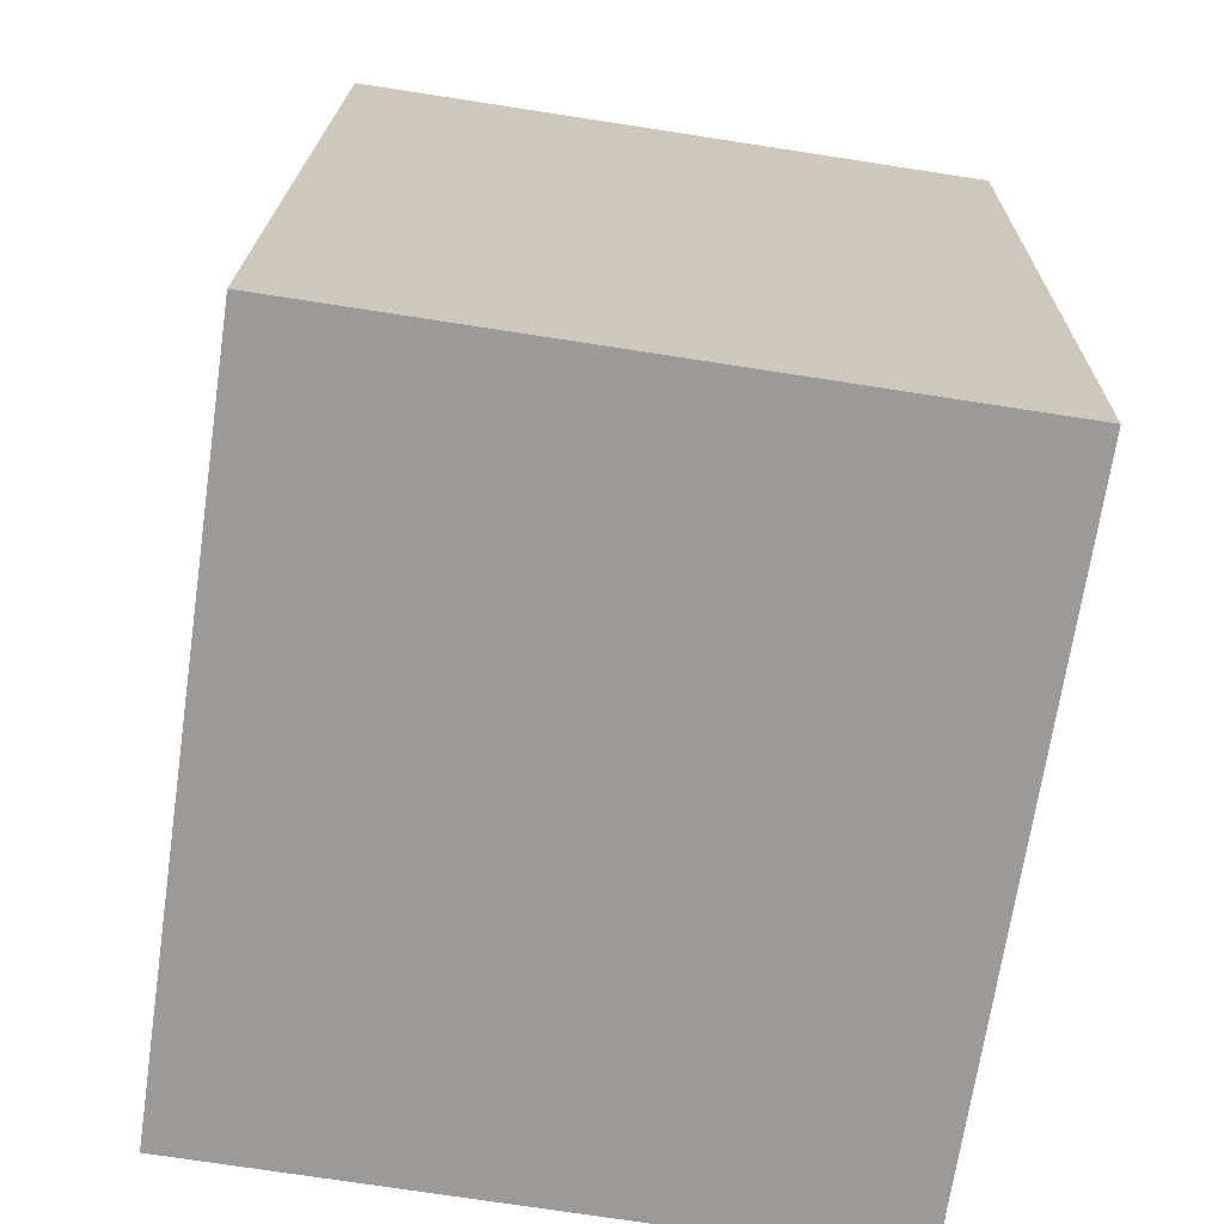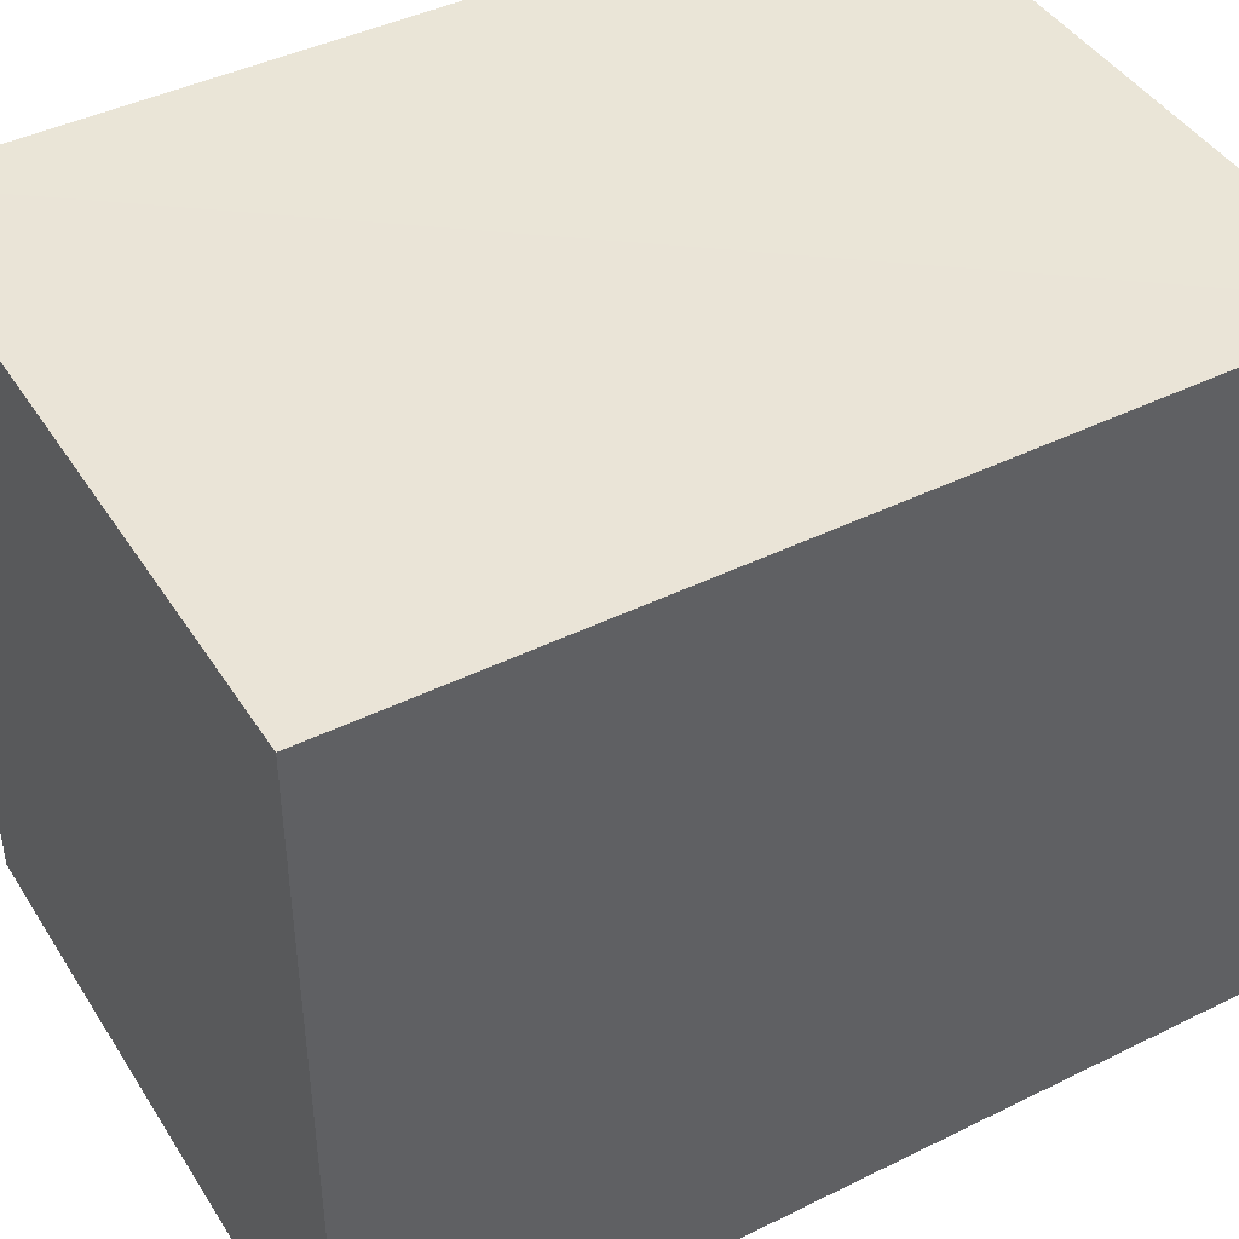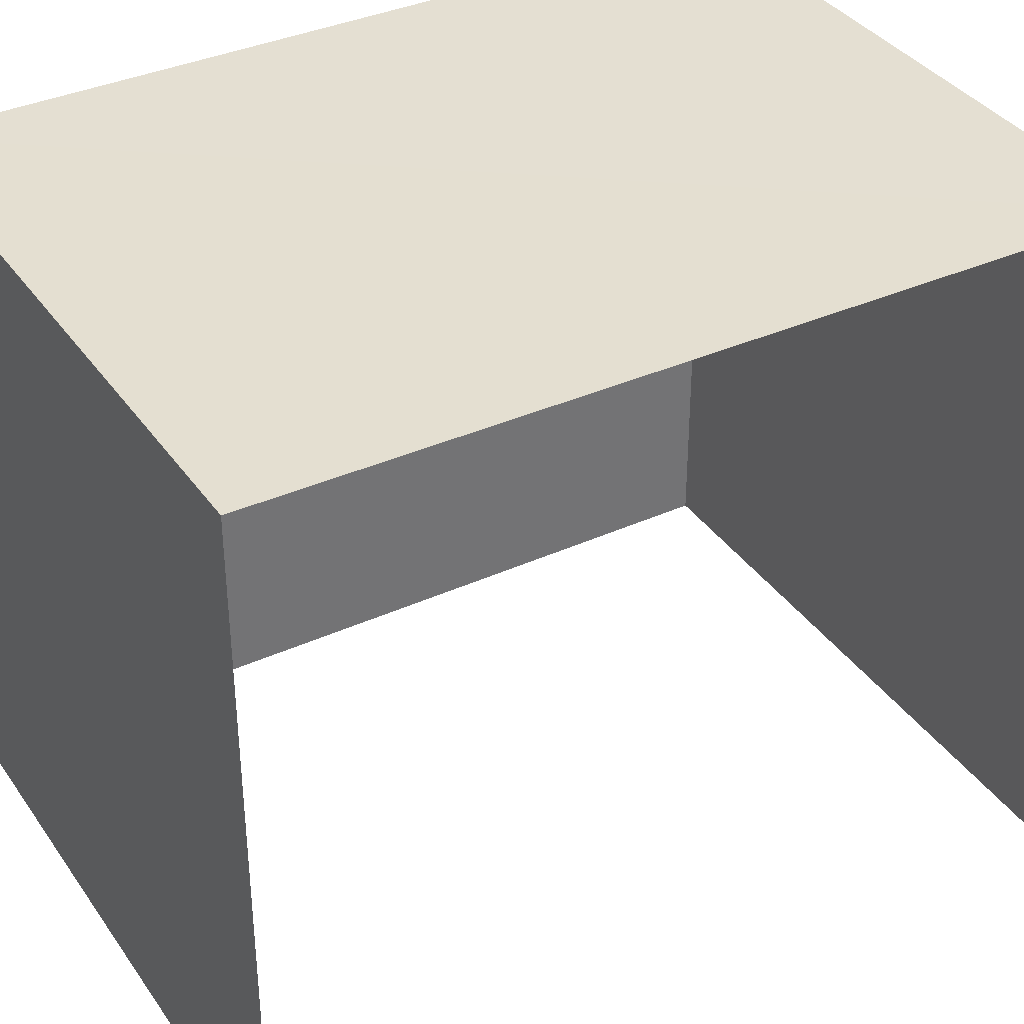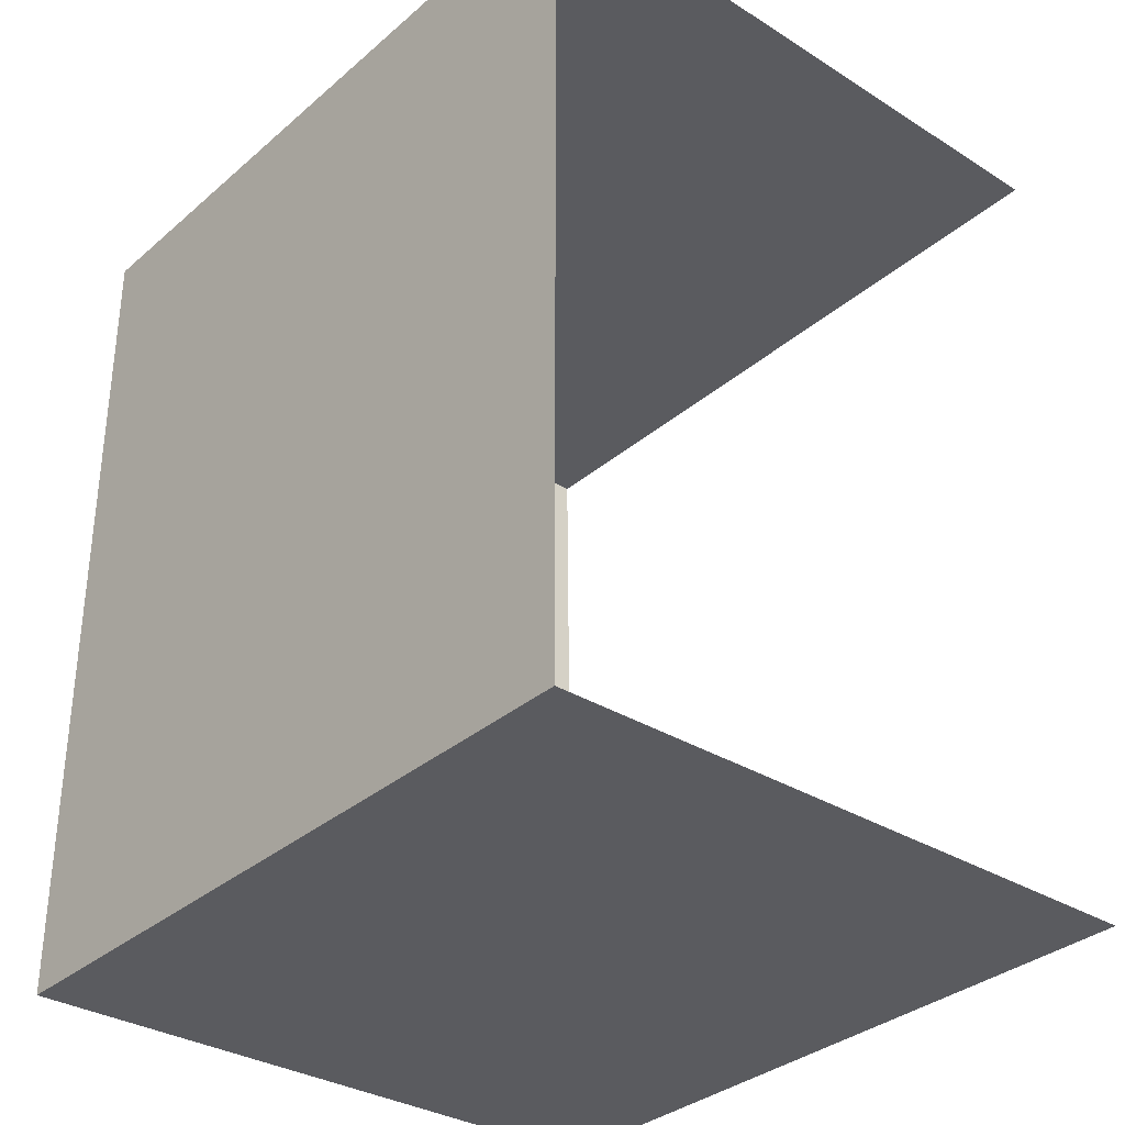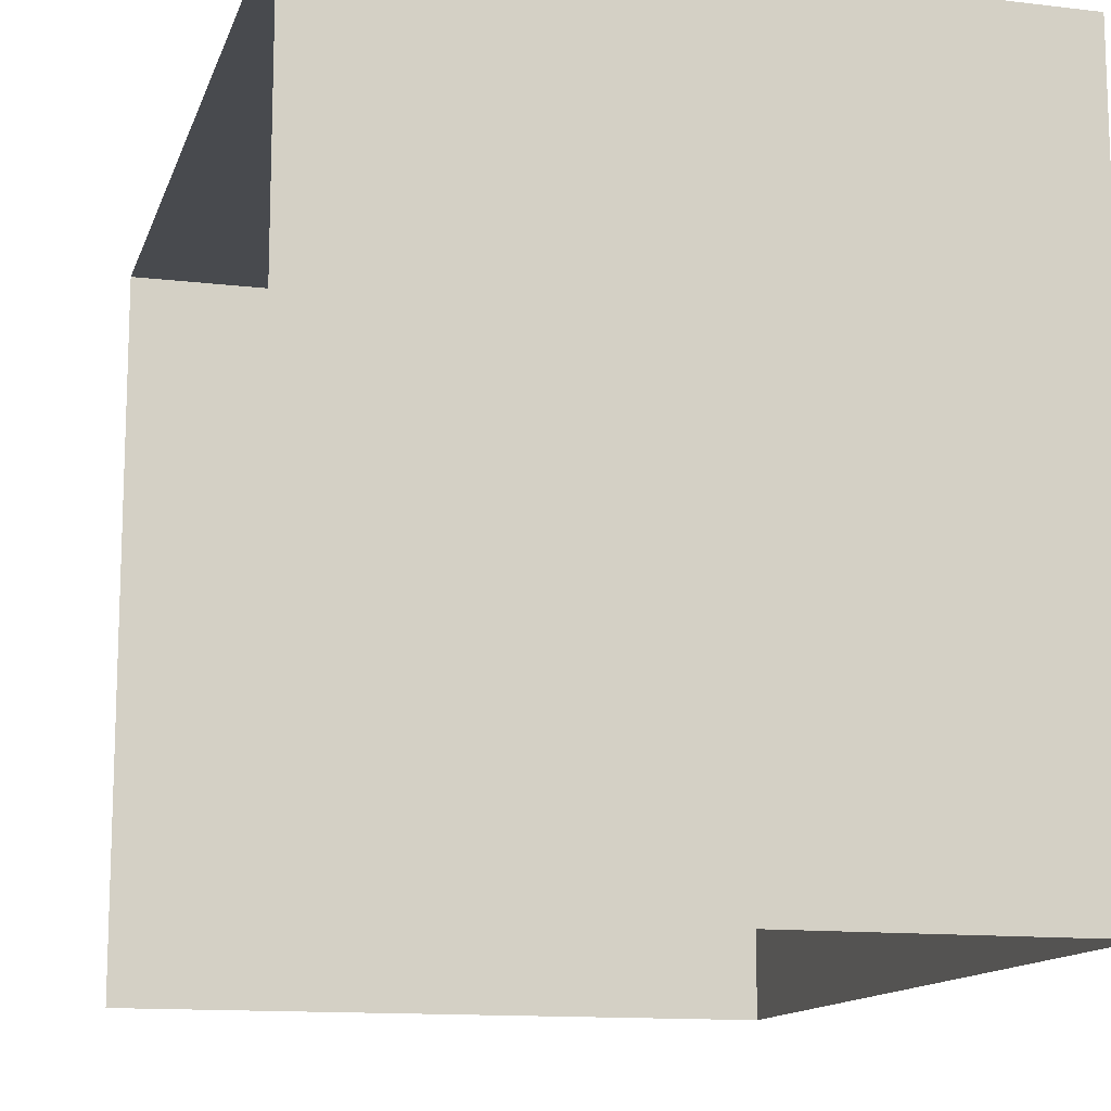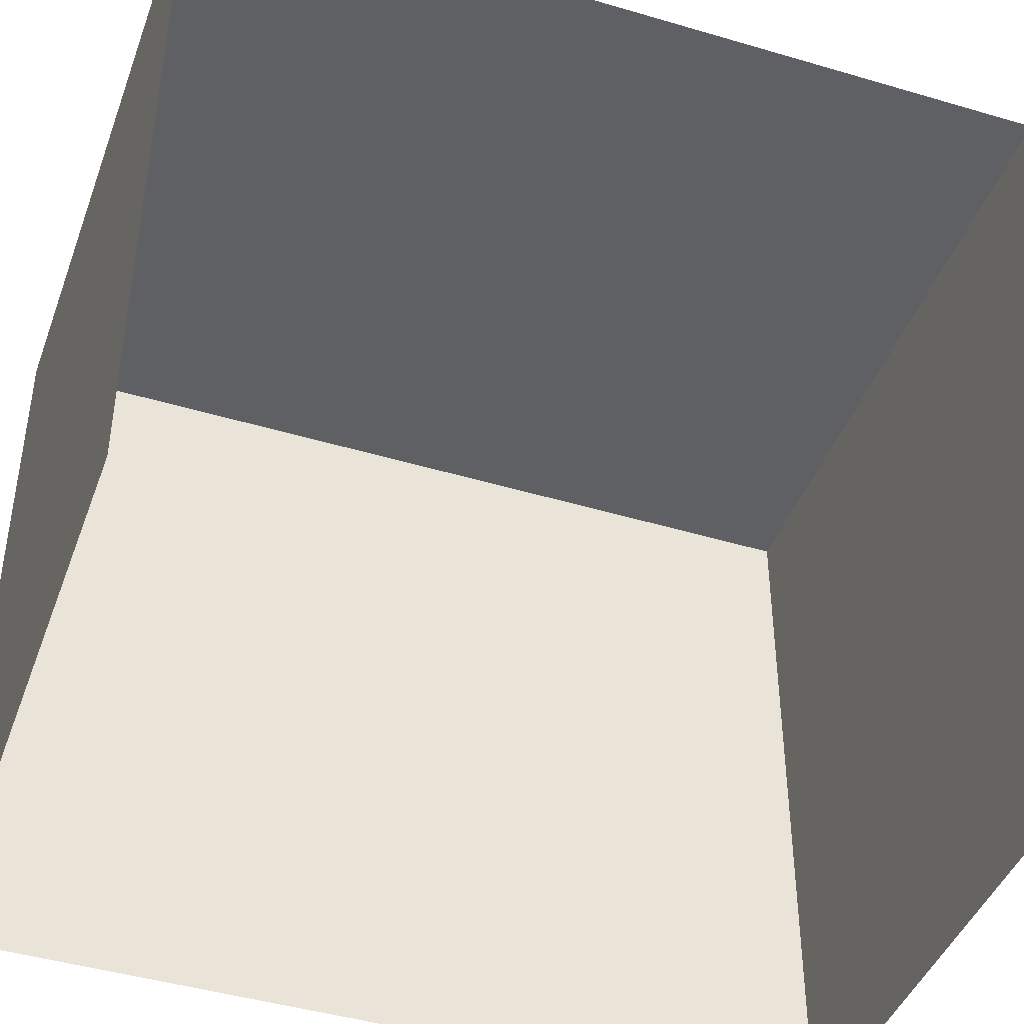
<metadata>
{"format":"obj","ext":"obj","renderer":"f3d","projection":"perspective","resolution":1024,"background":"white","views":[{"elev":-69.2,"azim":-8.6,"up":"+Y"},{"elev":43.6,"azim":58.7,"up":"+Z"},{"elev":36.5,"azim":-121.6,"up":"+Z"},{"elev":-33.9,"azim":138.9,"up":"+Y"},{"elev":-13.0,"azim":-16.5,"up":"+Z"},{"elev":-43.3,"azim":-110.4,"up":"+Z"}]}
</metadata>
<code>
v -3.734e+05 -1.053e+05 22
v -3.734e+05 -1.053e+05 22
v -3.734e+05 -1.053e+05 22
v -3.734e+05 -1.053e+05 22
v -3.734e+05 -1.053e+05 25.39
v -3.734e+05 -1.053e+05 25.4
v -3.734e+05 -1.053e+05 25.4
v -3.734e+05 -1.053e+05 25.39
f 1 2 3
f 1 4 2
f 6 4 1
f 6 8 4
f 5 6 7
f 5 8 6
f 6 1 3
f 7 6 3
f 8 2 4
f 8 5 2
f 7 3 2
f 5 7 2

</code>
